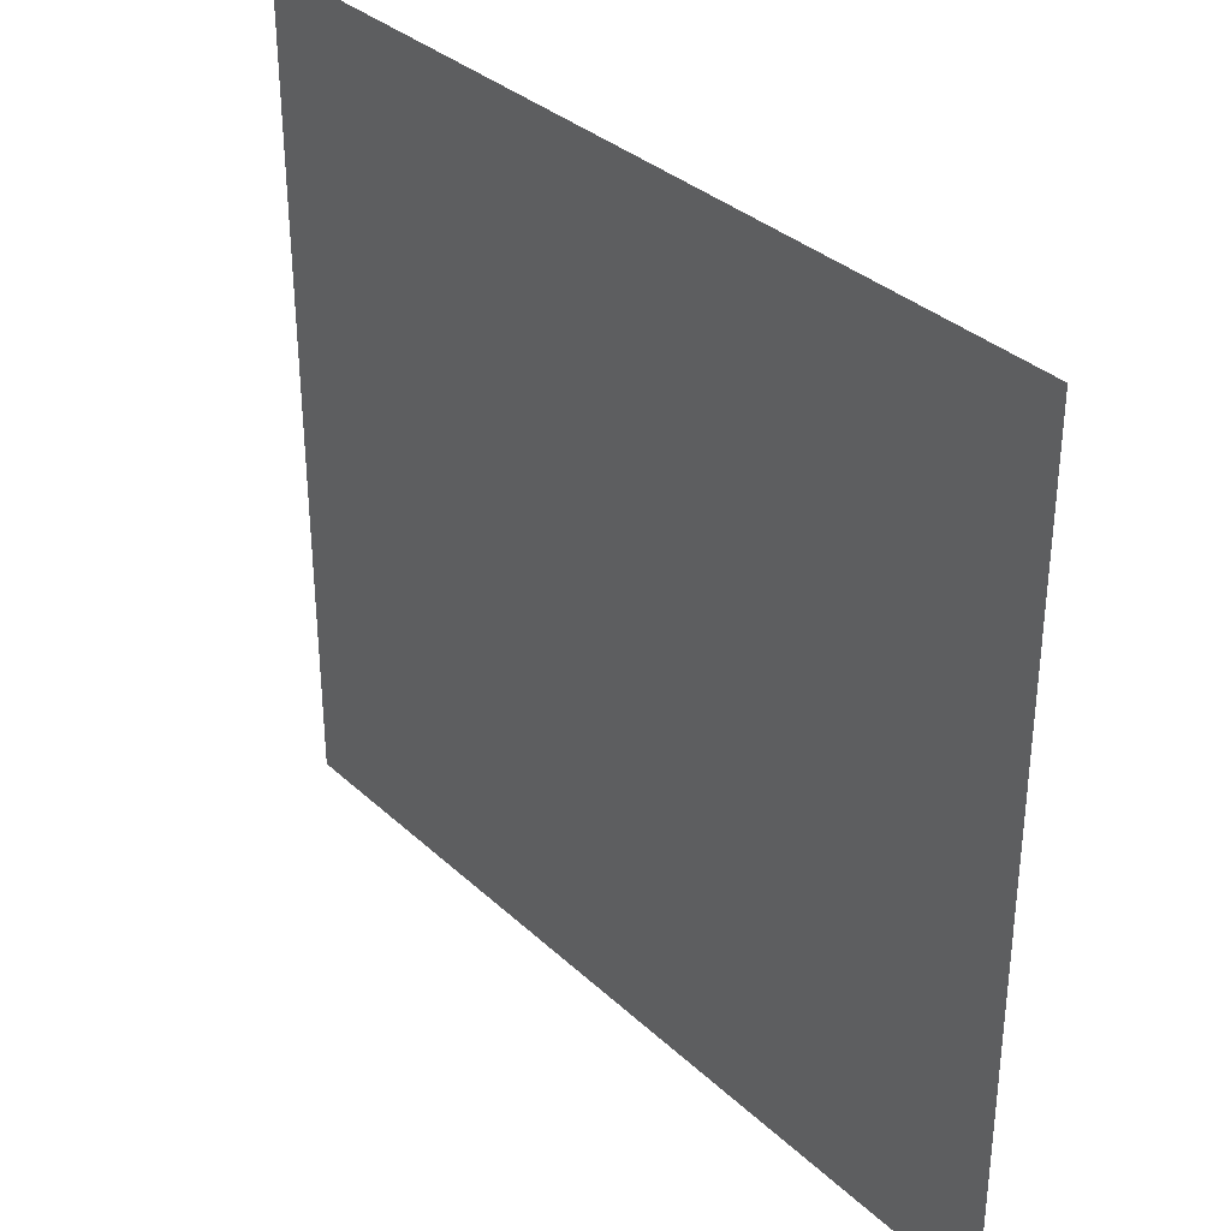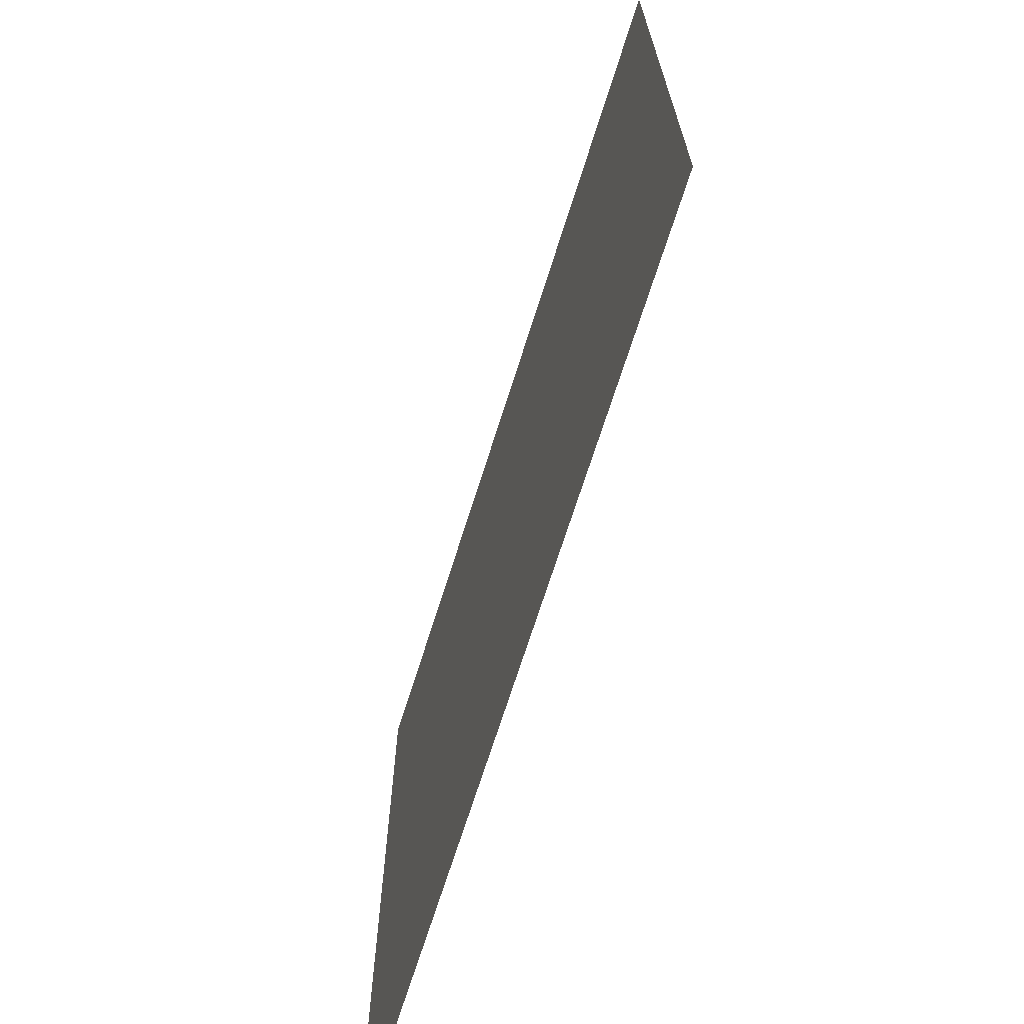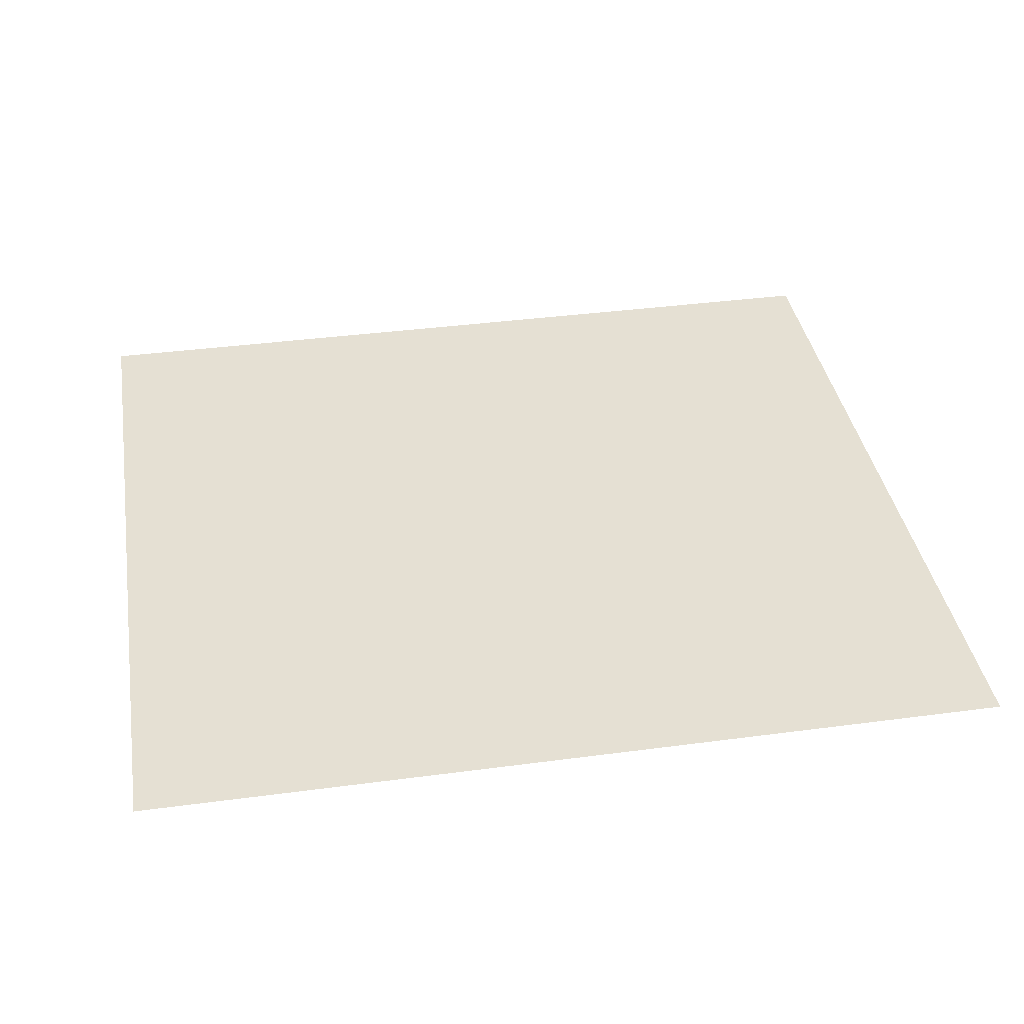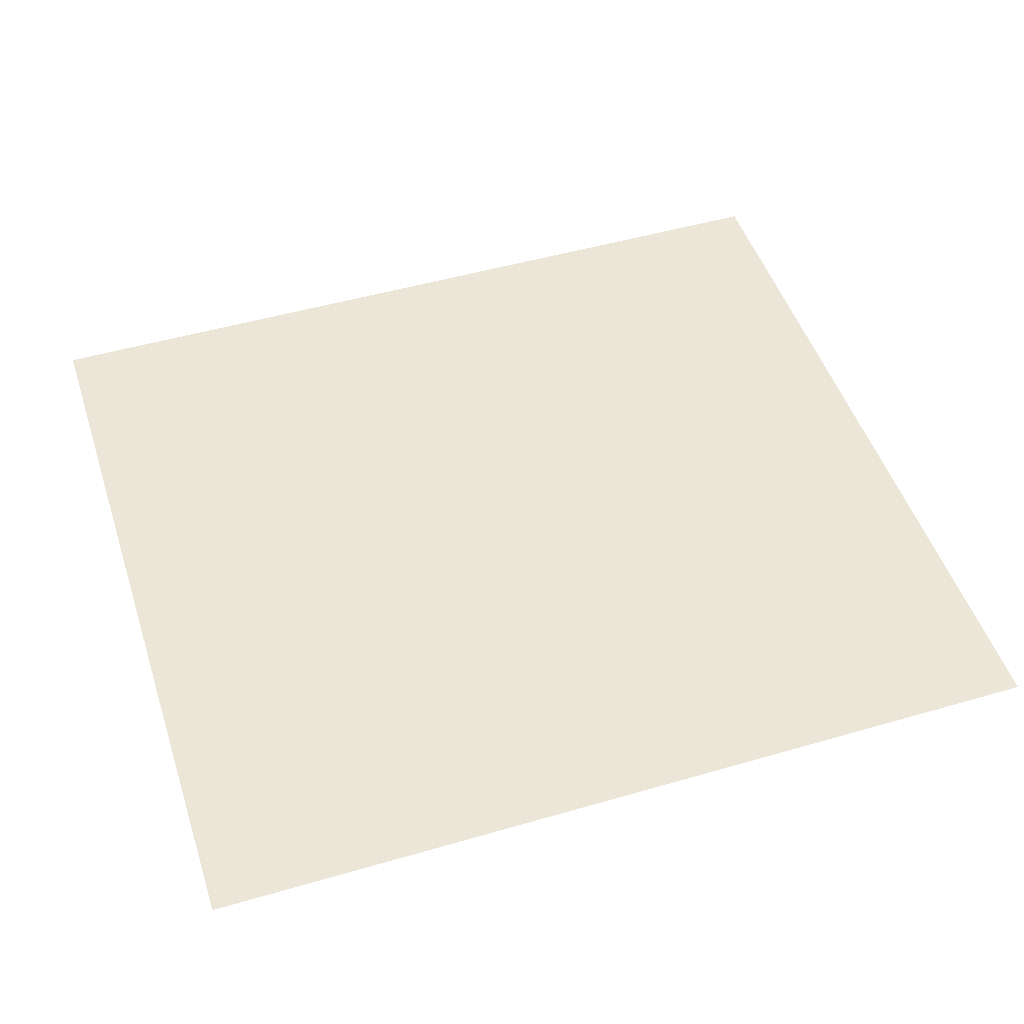
<metadata>
{"format":"obj","ext":"obj","renderer":"f3d","projection":"perspective","resolution":1024,"background":"white","views":[{"elev":34.1,"azim":50.9,"up":"+Z"},{"elev":-69.6,"azim":-107.5,"up":"+Z"},{"elev":38.0,"azim":170.4,"up":"+Y"},{"elev":49.0,"azim":-17.9,"up":"+Y"}]}
</metadata>
<code>
v -275 0 358.9
v -141.8 0 358.9
v 149.5 0 358.9
v 285.1 0 358.9
v -275 0 123.9
v -141.8 0 123.9
v 149.5 0 123.9
v 285.1 0 123.9
v -275 0 -154.6
v -141.8 0 -154.6
v 149.5 0 -154.6
v 285.1 0 -154.6
o Plane.1
f 2 6 5 1
f 3 7 6 2
f 4 8 7 3
f 6 10 9 5
f 7 11 10 6
f 8 12 11 7

</code>
